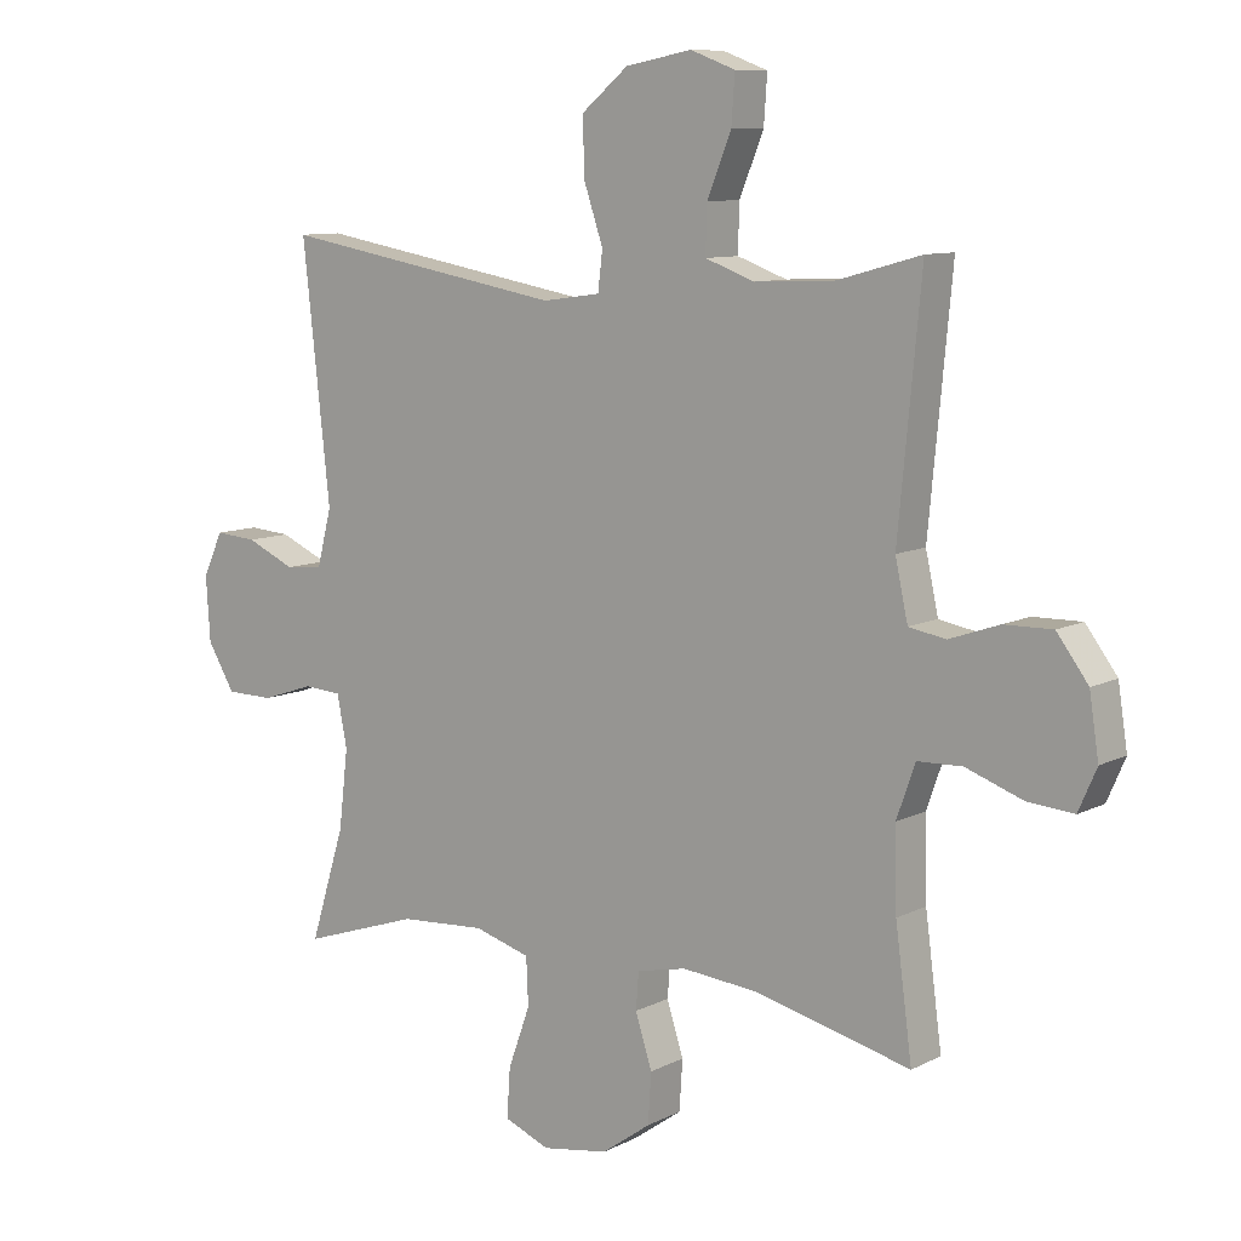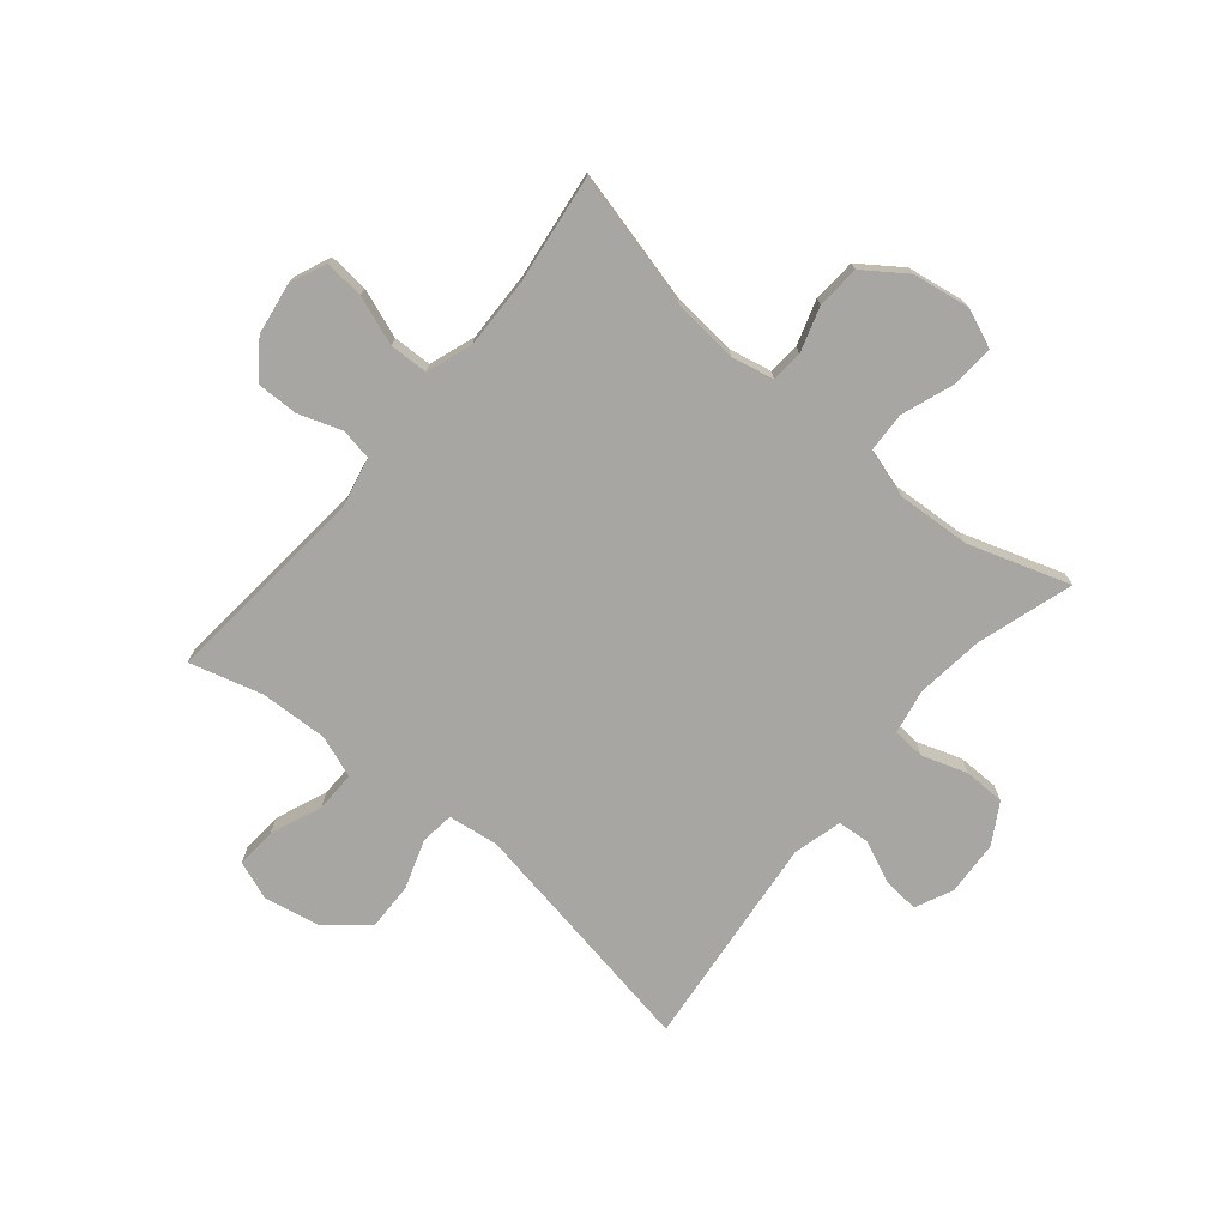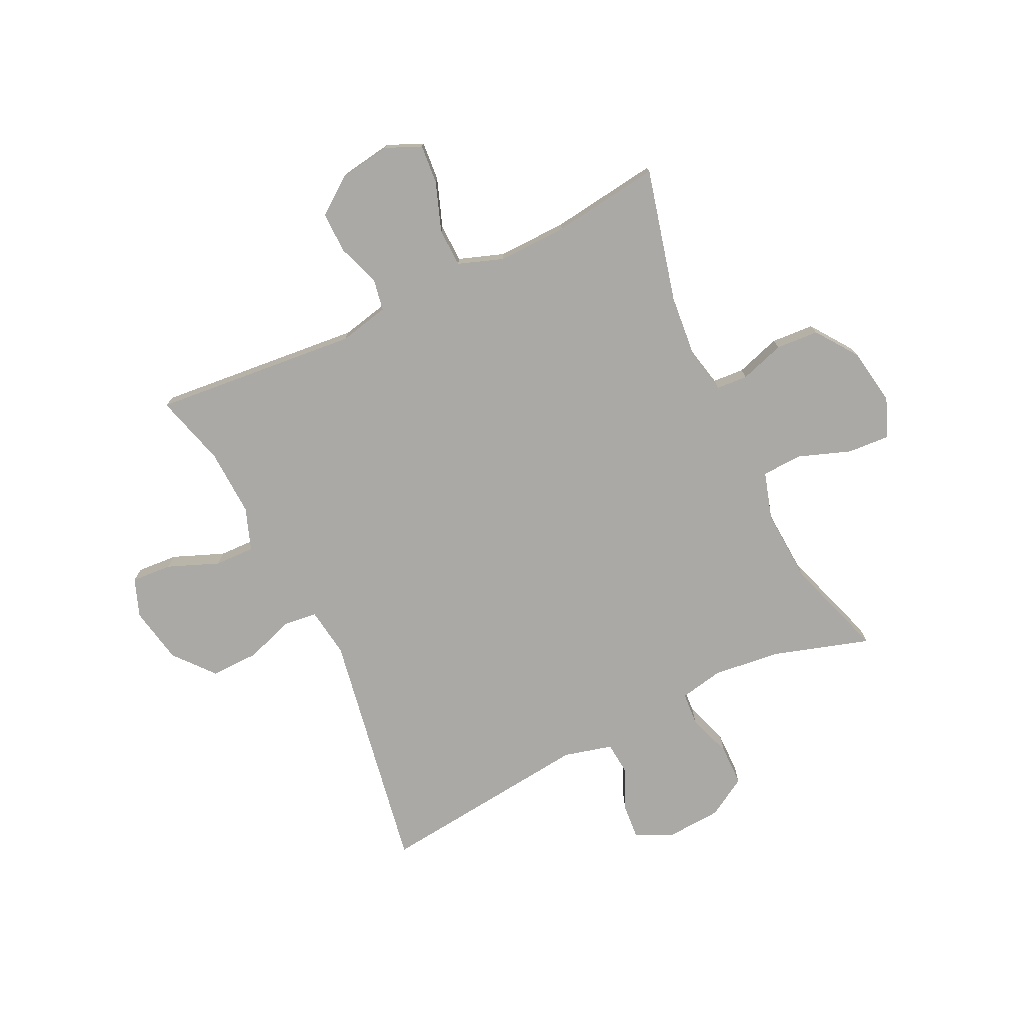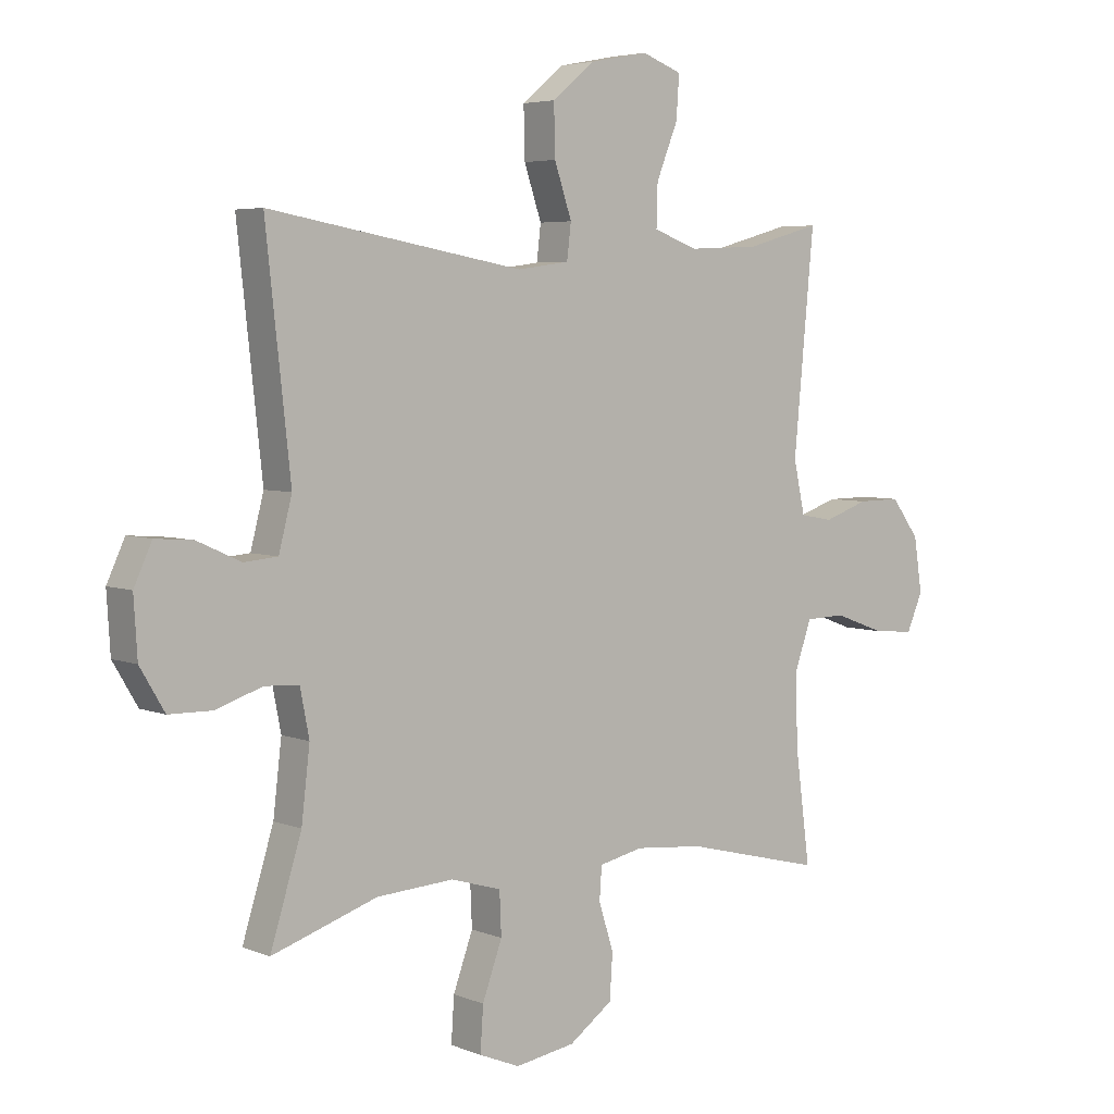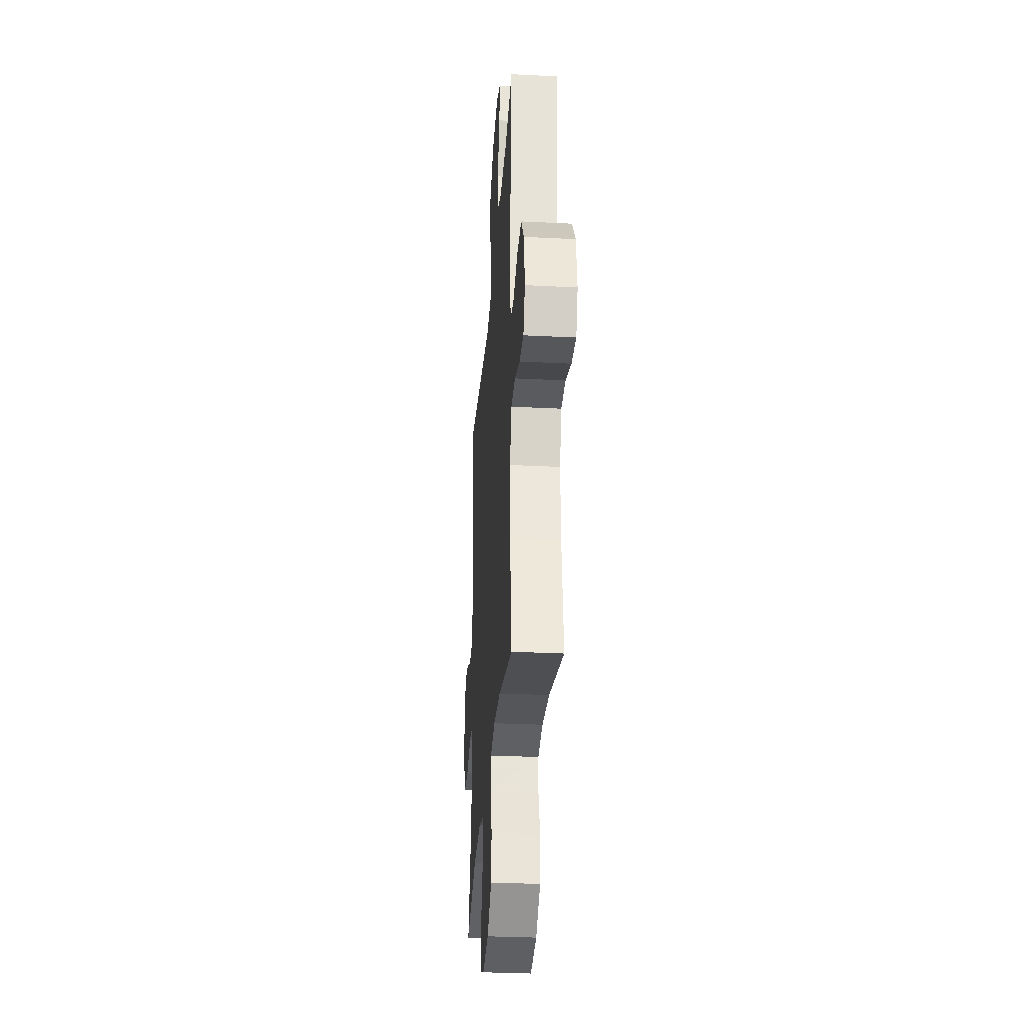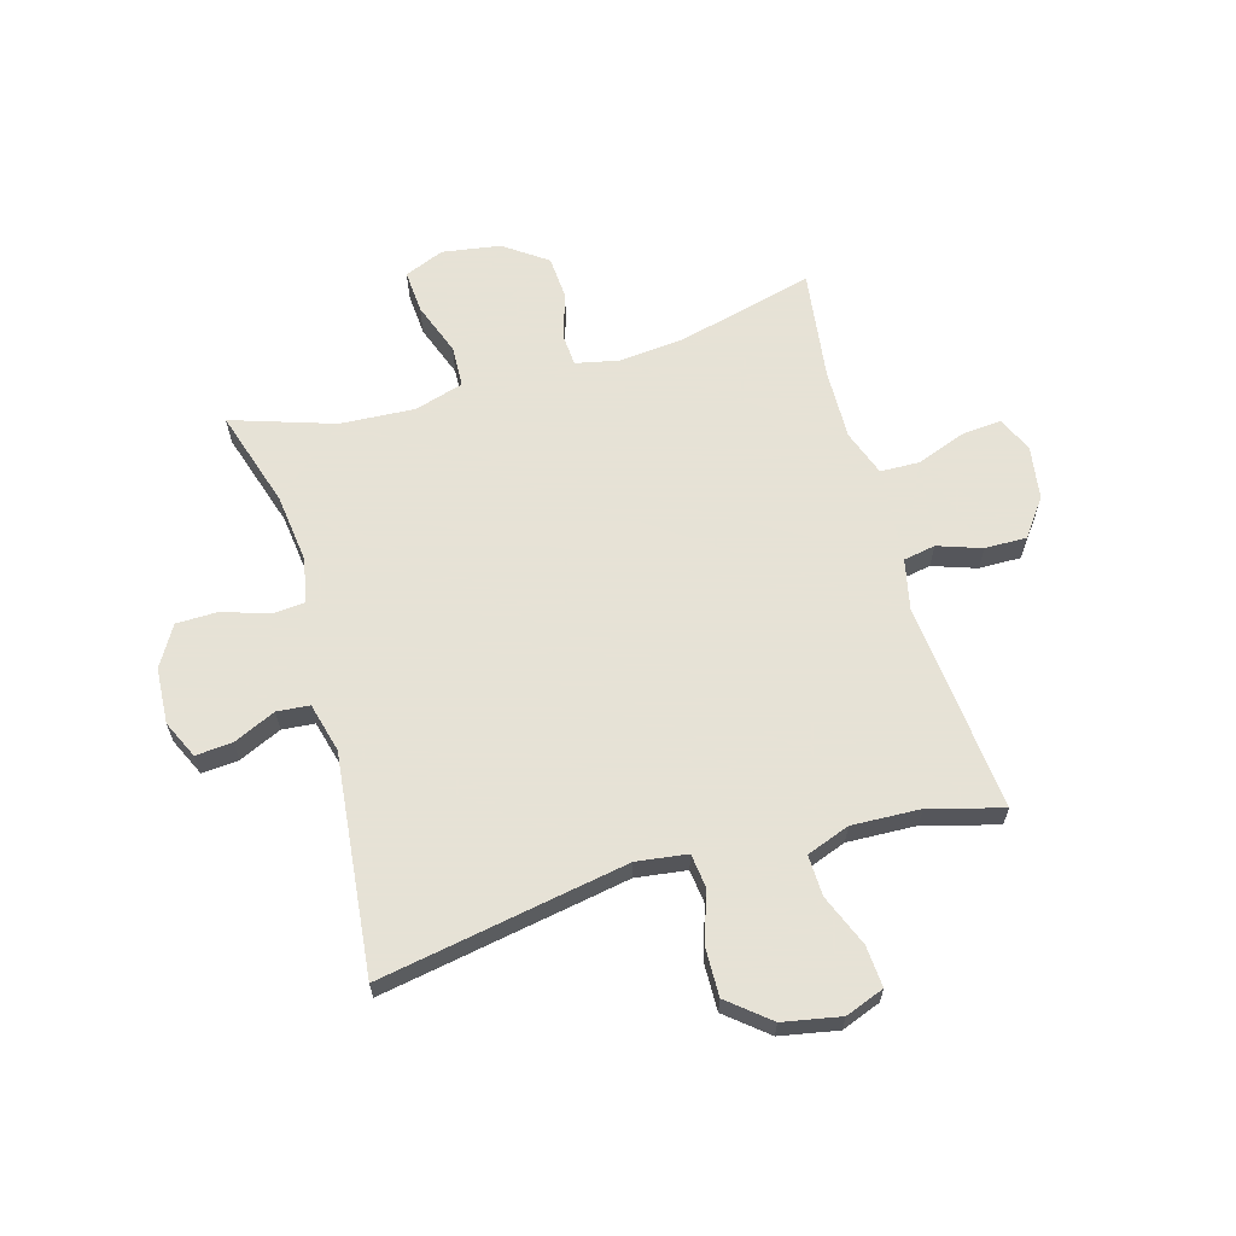
<metadata>
{"format":"obj","ext":"obj","renderer":"f3d","projection":"perspective","resolution":1024,"background":"white","views":[{"elev":9.4,"azim":37.3,"up":"+Z"},{"elev":-74.0,"azim":140.2,"up":"+Y"},{"elev":-75.6,"azim":115.8,"up":"+Y"},{"elev":4.8,"azim":-38.7,"up":"+Z"},{"elev":-31.5,"azim":85.9,"up":"+Z"},{"elev":63.8,"azim":-16.1,"up":"+Y"}]}
</metadata>
<code>
v -0.5 0.07 -0.5
v -0.448 0.07 -0.332
v -0.434 0.07 -0.214
v -0.449 0.07 -0.137
v -0.506 0.07 -0.133
v -0.584 0.07 -0.159
v -0.656 0.07 -0.158
v -0.697 0.07 -0.089
v -0.703 0.07 0.007
v -0.673 0.07 0.072
v -0.61 0.07 0.067
v -0.537 0.07 0.034
v -0.481 0.07 0.039
v -0.459 0.07 0.124
v -0.5 0.07 0.5
v -0.074 0.07 0.425
v 0.013 0.07 0.437
v 0.02 0.07 0.495
v -0.009 0.07 0.581
v -0.011 0.07 0.665
v 0.059 0.07 0.723
v 0.158 0.07 0.742
v 0.225 0.07 0.717
v 0.22 0.07 0.646
v 0.184 0.07 0.557
v 0.182 0.07 0.487
v 0.256 0.07 0.46
v 0.374 0.07 0.465
v 0.5 0.07 0.5
v 0.466 0.07 0.14
v 0.485 0.07 0.053
v 0.54 0.07 0.043
v 0.615 0.07 0.069
v 0.687 0.07 0.07
v 0.734 0.07 0.007
v 0.748 0.07 -0.084
v 0.721 0.07 -0.146
v 0.652 0.07 -0.14
v 0.567 0.07 -0.109
v 0.5 0.07 -0.111
v 0.472 0.07 -0.19
v 0.475 0.07 -0.311
v 0.5 0.07 -0.5
v 0.268 0.07 -0.442
v 0.153 0.07 -0.431
v 0.079 0.07 -0.447
v 0.075 0.07 -0.502
v 0.1 0.07 -0.58
v 0.095 0.07 -0.655
v 0.022 0.07 -0.707
v -0.078 0.07 -0.723
v -0.146 0.07 -0.695
v -0.141 0.07 -0.621
v -0.108 0.07 -0.53
v -0.111 0.07 -0.459
v -0.195 0.07 -0.434
v -0.324 0.07 -0.442
v -0.5 0 -0.5
v -0.448 0 -0.332
v -0.434 0 -0.214
v -0.449 0 -0.137
v -0.506 0 -0.133
v -0.584 0 -0.159
v -0.656 0 -0.158
v -0.697 0 -0.089
v -0.703 0 0.007
v -0.673 0 0.072
v -0.61 0 0.067
v -0.537 0 0.034
v -0.481 0 0.039
v -0.459 0 0.124
v -0.5 0 0.5
v -0.074 0 0.425
v 0.013 0 0.437
v 0.02 0 0.495
v -0.009 0 0.581
v -0.011 0 0.665
v 0.059 0 0.723
v 0.158 0 0.742
v 0.225 0 0.717
v 0.22 0 0.646
v 0.184 0 0.557
v 0.182 0 0.487
v 0.256 0 0.46
v 0.374 0 0.465
v 0.5 0 0.5
v 0.466 0 0.14
v 0.485 0 0.053
v 0.54 0 0.043
v 0.615 0 0.069
v 0.687 0 0.07
v 0.734 0 0.007
v 0.748 0 -0.084
v 0.721 0 -0.146
v 0.652 0 -0.14
v 0.567 0 -0.109
v 0.5 0 -0.111
v 0.472 0 -0.19
v 0.475 0 -0.311
v 0.5 0 -0.5
v 0.268 0 -0.442
v 0.153 0 -0.431
v 0.079 0 -0.447
v 0.075 0 -0.502
v 0.1 0 -0.58
v 0.095 0 -0.655
v 0.022 0 -0.707
v -0.078 0 -0.723
v -0.146 0 -0.695
v -0.141 0 -0.621
v -0.108 0 -0.53
v -0.111 0 -0.459
v -0.195 0 -0.434
v -0.324 0 -0.442
f 52 53 54
f 51 52 54
f 50 51 54
f 49 50 54
f 48 49 54
f 47 48 54
f 46 47 54 55
f 45 46 55 56
f 42 43 44
f 41 42 44 45
f 40 41 45 56
f 37 38 39
f 36 37 39
f 35 36 39
f 34 35 39
f 33 34 39
f 32 33 39
f 31 32 39 40
f 40 56 57
f 31 40 57
f 30 31 57
f 23 24 25
f 22 23 25
f 21 22 25
f 20 21 25
f 19 20 25
f 18 19 25
f 17 18 25 26
f 14 15 16
f 13 14 16 17
f 10 11 12
f 9 10 12
f 8 9 12
f 7 8 12
f 6 7 12
f 5 6 12
f 4 5 12 13
f 17 26 27
f 13 17 27
f 4 13 27
f 3 4 27
f 57 1 2
f 30 57 2
f 29 30 2
f 28 29 2
f 2 3 27 28
f 111 110 109
f 111 109 108
f 111 108 107
f 111 107 106
f 111 106 105
f 111 105 104
f 112 111 104 103
f 113 112 103 102
f 101 100 99
f 102 101 99 98
f 113 102 98 97
f 96 95 94
f 96 94 93
f 96 93 92
f 96 92 91
f 96 91 90
f 96 90 89
f 97 96 89 88
f 114 113 97
f 114 97 88
f 114 88 87
f 82 81 80
f 82 80 79
f 82 79 78
f 82 78 77
f 82 77 76
f 82 76 75
f 83 82 75 74
f 73 72 71
f 74 73 71 70
f 69 68 67
f 69 67 66
f 69 66 65
f 69 65 64
f 69 64 63
f 69 63 62
f 70 69 62 61
f 84 83 74
f 84 74 70
f 84 70 61
f 84 61 60
f 59 58 114
f 59 114 87
f 59 87 86
f 59 86 85
f 85 84 60 59
f 1 58 59 2
f 2 59 60 3
f 3 60 61 4
f 4 61 62 5
f 5 62 63 6
f 6 63 64 7
f 7 64 65 8
f 8 65 66 9
f 9 66 67 10
f 10 67 68 11
f 11 68 69 12
f 12 69 70 13
f 13 70 71 14
f 14 71 72 15
f 15 72 73 16
f 16 73 74 17
f 17 74 75 18
f 18 75 76 19
f 19 76 77 20
f 20 77 78 21
f 21 78 79 22
f 22 79 80 23
f 23 80 81 24
f 24 81 82 25
f 25 82 83 26
f 26 83 84 27
f 27 84 85 28
f 28 85 86 29
f 29 86 87 30
f 30 87 88 31
f 31 88 89 32
f 32 89 90 33
f 33 90 91 34
f 34 91 92 35
f 35 92 93 36
f 36 93 94 37
f 37 94 95 38
f 38 95 96 39
f 39 96 97 40
f 40 97 98 41
f 41 98 99 42
f 42 99 100 43
f 43 100 101 44
f 44 101 102 45
f 45 102 103 46
f 46 103 104 47
f 47 104 105 48
f 48 105 106 49
f 49 106 107 50
f 50 107 108 51
f 51 108 109 52
f 52 109 110 53
f 53 110 111 54
f 54 111 112 55
f 55 112 113 56
f 56 113 114 57
f 57 114 58 1

</code>
